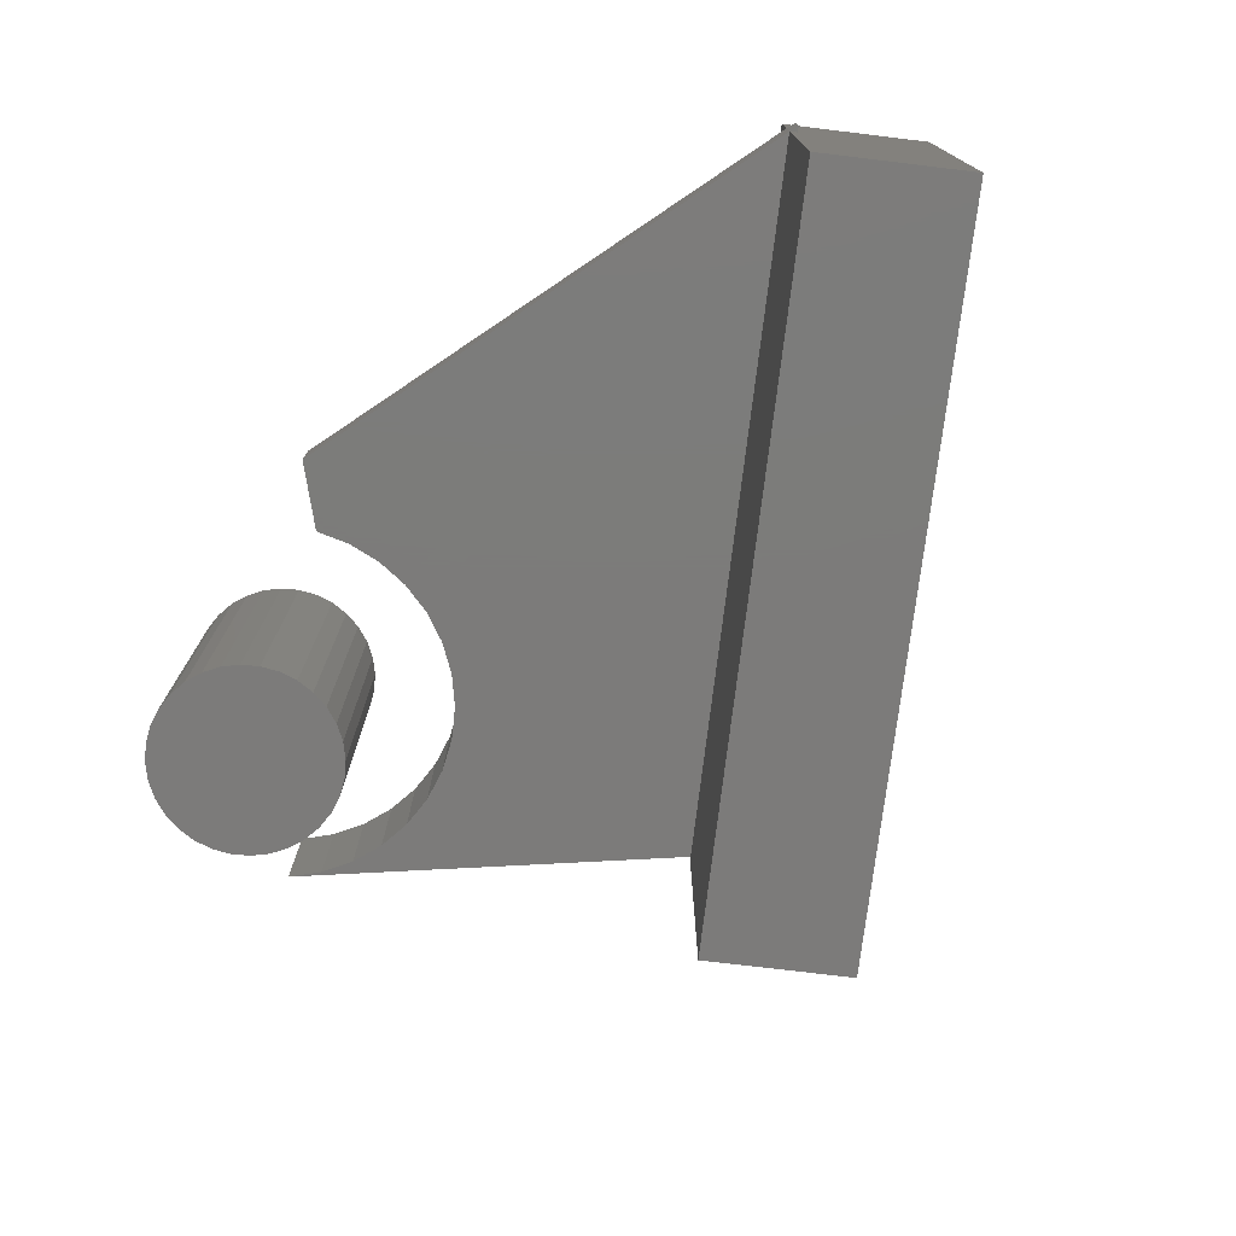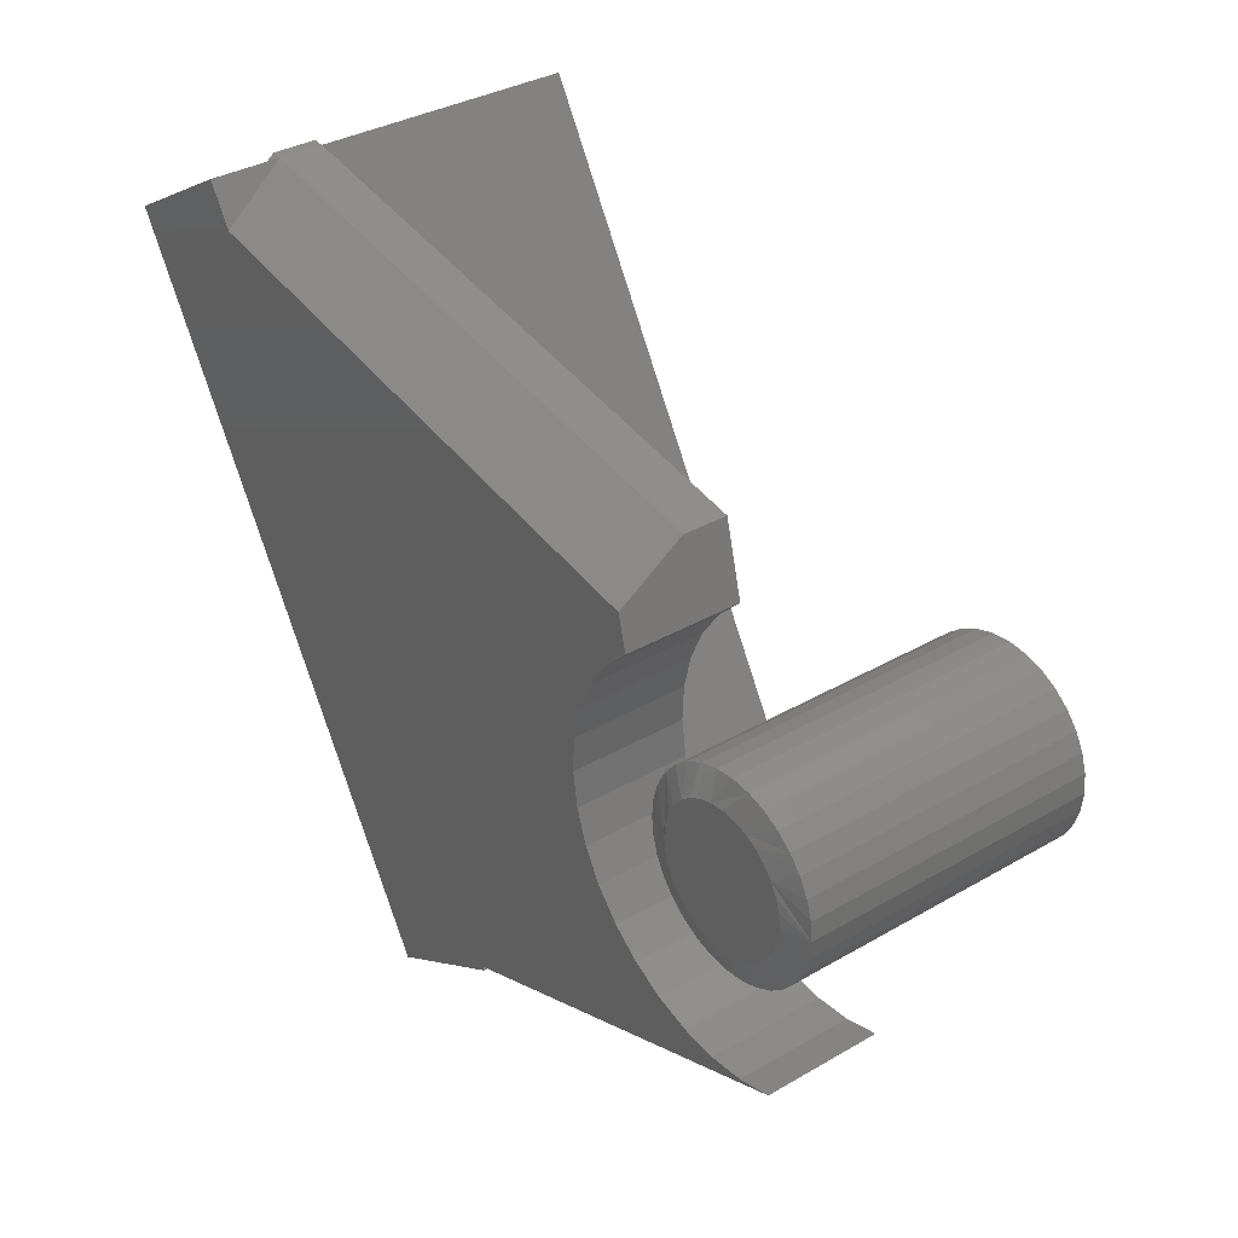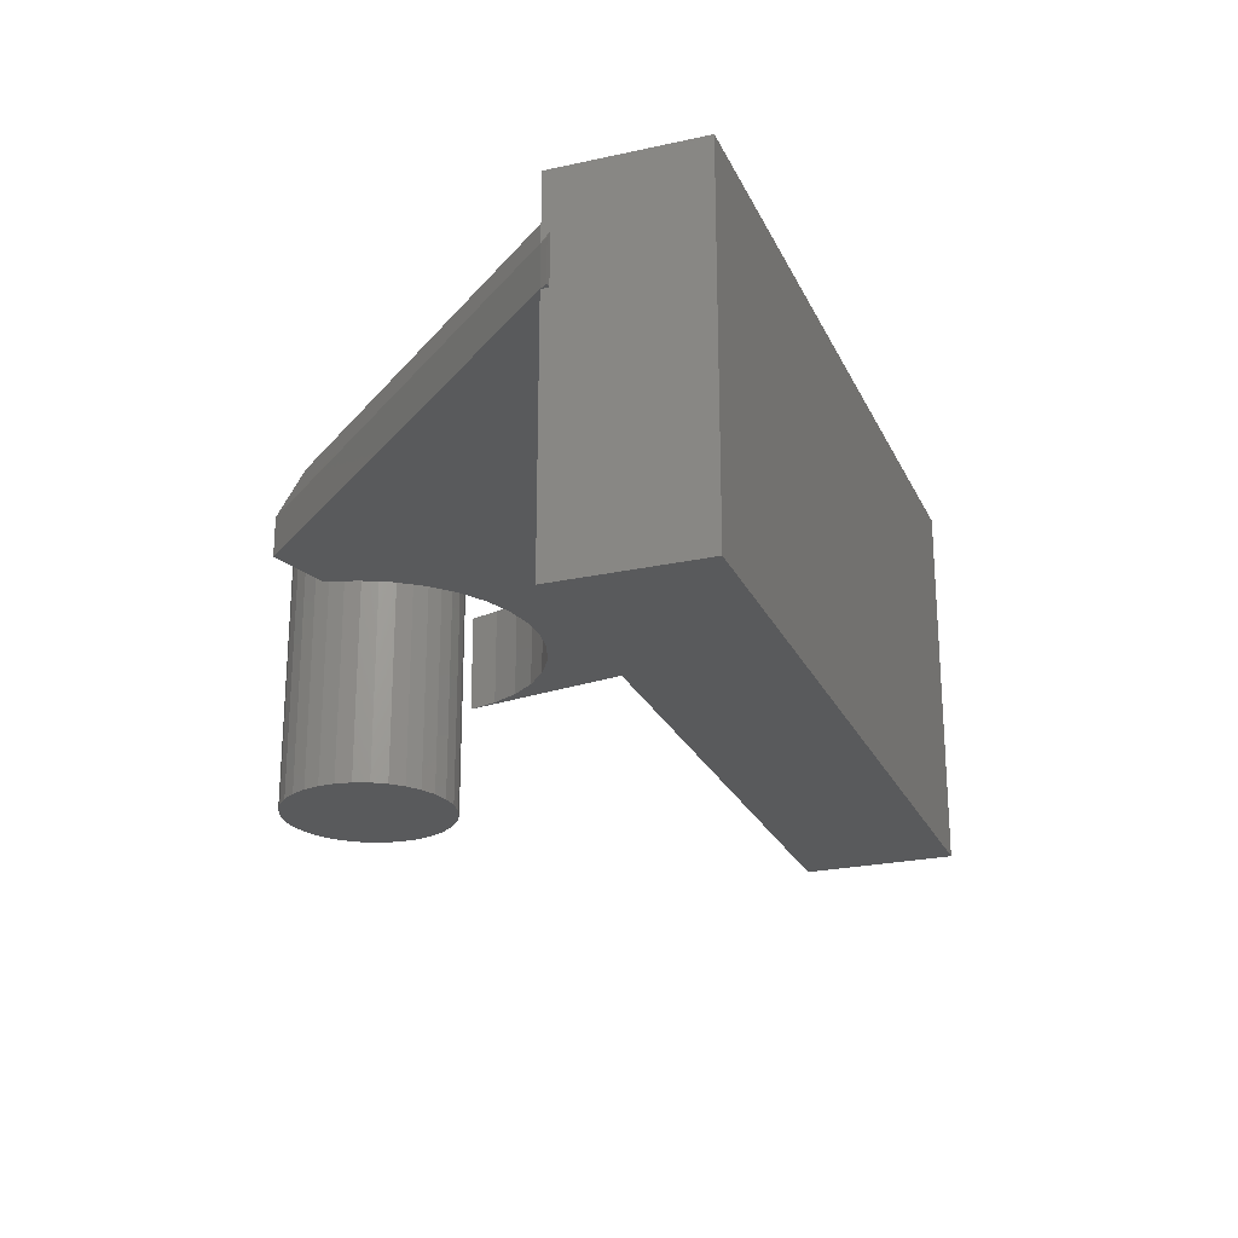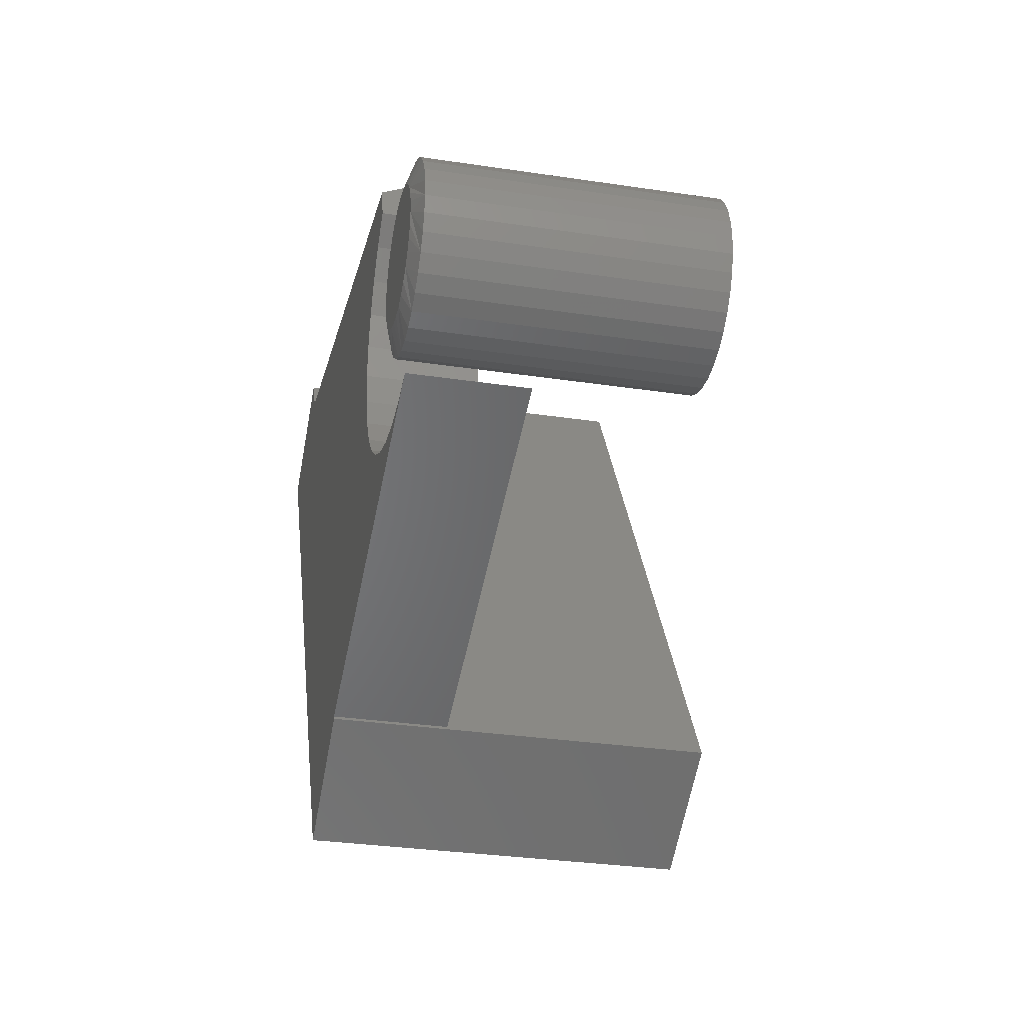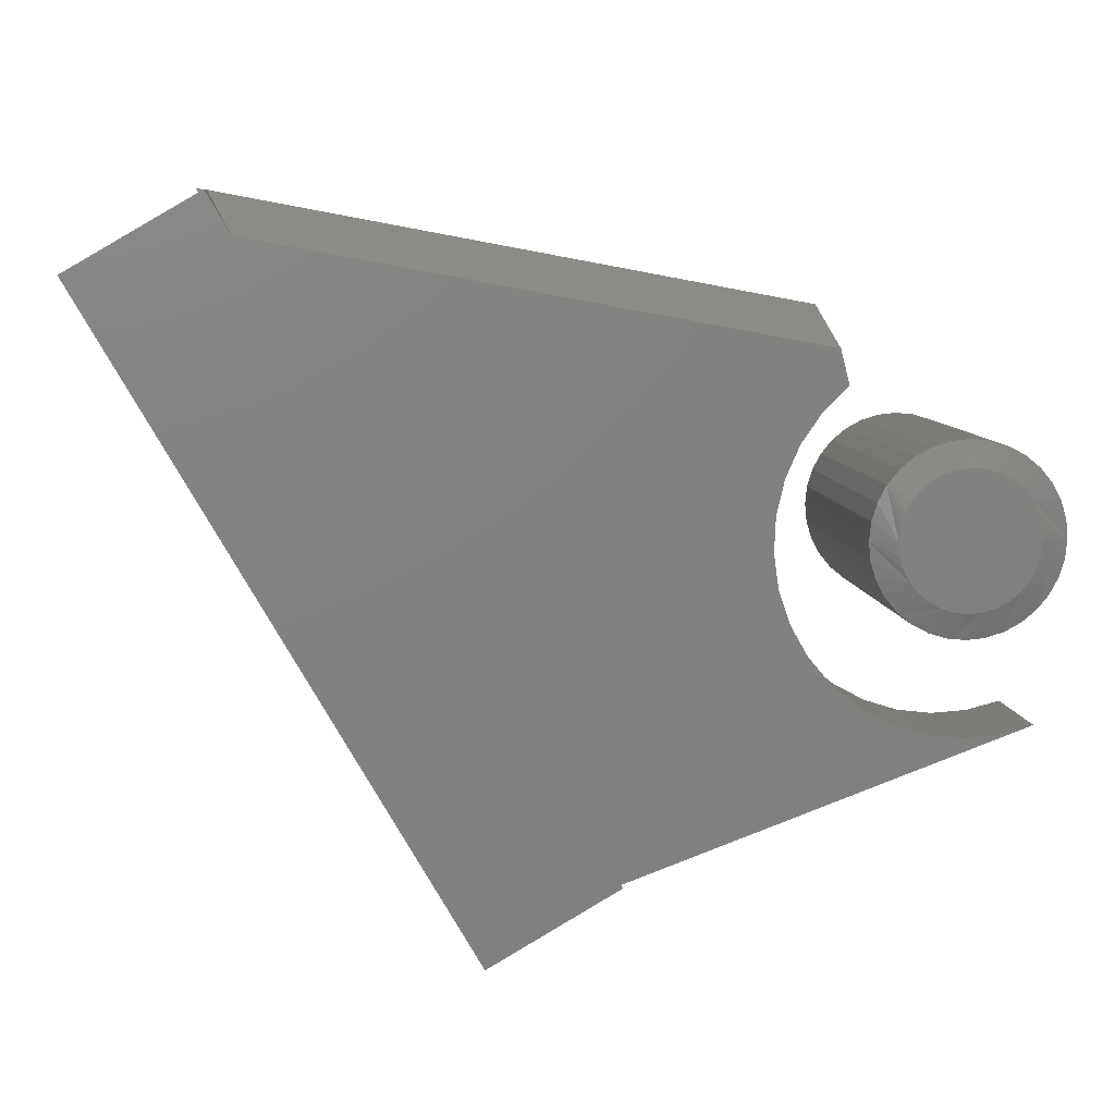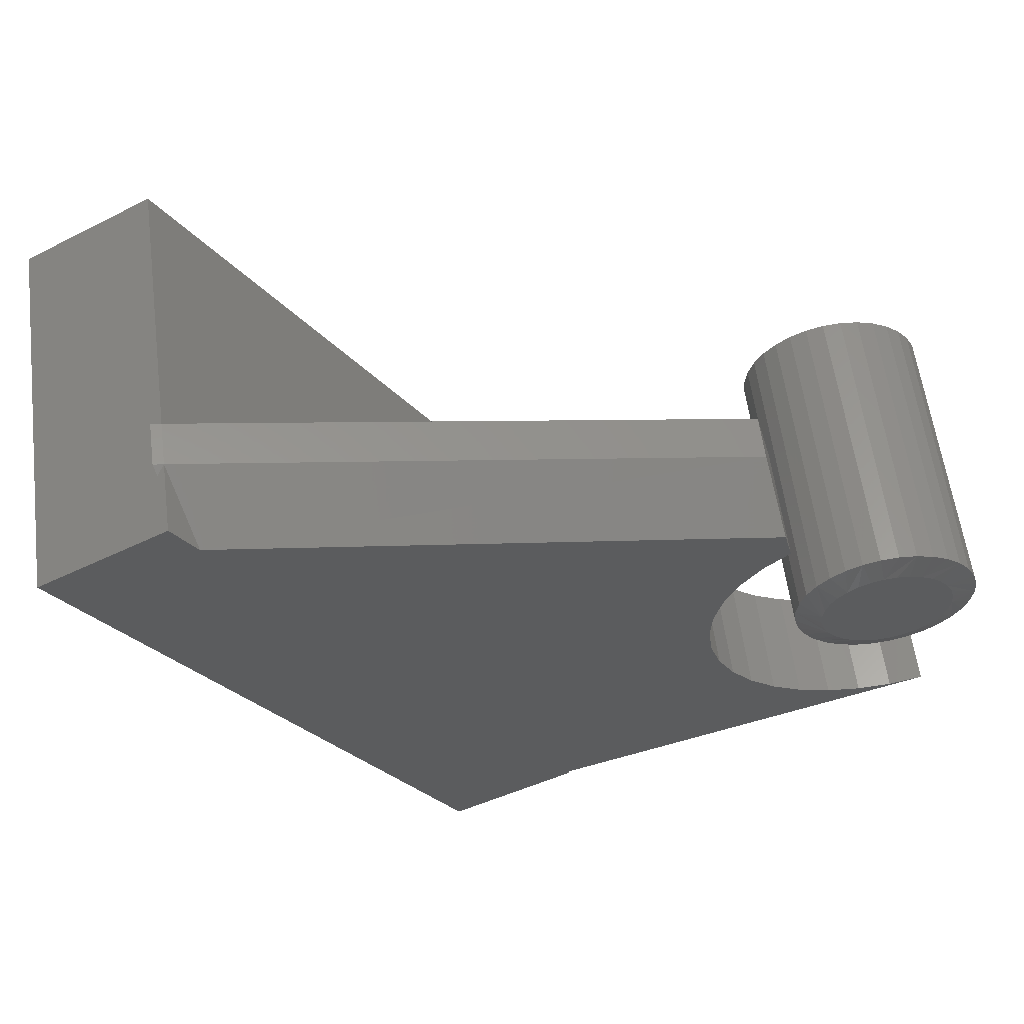
<metadata>
{"format":"stl","ext":"stl","renderer":"f3d","projection":"perspective","resolution":1024,"background":"white","views":[{"elev":-75.0,"azim":23.2,"up":"+Y"},{"elev":34.6,"azim":-127.9,"up":"+Z"},{"elev":-24.0,"azim":50.2,"up":"+Y"},{"elev":-31.3,"azim":-102.1,"up":"+Z"},{"elev":8.3,"azim":174.0,"up":"+Z"},{"elev":59.7,"azim":172.5,"up":"+Z"}]}
</metadata>
<code>
# stl→obj: 148 verts, 288 faces
v 0.1273 -0.0625 0.1943
v 0.1273 -0.1016 0.1943
v 0.6316 -0.0625 0.2891
v 0.6316 -0.1016 0.2891
v 0.6406 -0.0625 0.2902
v 0.6406 -0.1016 0.2902
v 0.1187 5.326e-17 0.1609
v 0.1331 2.789e-17 0.1084
v 0.1109 2.772e-17 0.1304
v 0.2986 2.65e-19 -0.286
v -0.05198 1.581e-18 -0.1572
v -0.0217 3.042e-18 -0.165
v 0.00948 4.88e-18 -0.167
v 0.04049 7.029e-18 -0.1631
v 0.07026 9.416e-18 -0.1536
v 0.09774 1.196e-17 -0.1388
v 0.122 1.457e-17 -0.119
v 0.7472 5.337e-17 0.2221
v 0.4125 2.703e-18 -0.356
v 0.1707 2.553e-17 0.02374
v 0.1635 2.678e-17 0.05416
v 0.1509 2.757e-17 0.08272
v 0.6106 4.749e-17 0.2528
v 0.6316 5.067e-17 0.2891
v 0.2969 0 -0.2891
v 0.1422 1.715e-17 -0.09518
v 0.1576 1.962e-17 -0.06799
v 0.1676 2.189e-17 -0.03841
v 0.1721 2.389e-17 -0.007479
v 0.1109 -0.1016 0.1304
v 0.1676 -0.1016 -0.03841
v 0.1721 -0.1016 -0.007479
v 0.1707 -0.1016 0.02374
v 0.1635 -0.1016 0.05416
v 0.1509 -0.1016 0.08272
v 0.1331 -0.1016 0.1084
v 0.1576 -0.1016 -0.06799
v 0.1422 -0.1016 -0.09518
v 0.122 -0.1016 -0.119
v 0.09774 -0.1016 -0.1388
v 0.07026 -0.1016 -0.1536
v 0.04049 -0.1016 -0.1631
v 0.00948 -0.1016 -0.167
v -0.0217 -0.1016 -0.165
v -0.05198 -0.1016 -0.1572
v 0.6316 -0.3359 0.2891
v 0.6378 -0.1016 0.2854
v 0.6378 -0.05413 0.2854
v 0.7472 -0.3359 0.2221
v 0.2986 -0.1016 -0.286
v 0.2969 -0.3359 -0.2891
v 0.4125 -0.3359 -0.356
v 0.005674 9.422e-18 0.06143
v 0.01766 1.009e-17 0.06025
v -0.00631 8.757e-18 0.06025
v -0.01783 8.117e-18 0.05675
v 0.02918 1.073e-17 0.05675
v -0.02845 7.528e-18 0.05108
v 0.0398 1.132e-17 0.05108
v -0.03776 7.011e-18 0.04344
v 0.04911 1.183e-17 0.04344
v -0.0454 6.587e-18 0.03413
v 0.05675 1.226e-17 0.03413
v 0.04911 1.183e-17 -0.04344
v -0.03776 7.011e-18 -0.04344
v 0.05675 1.226e-17 -0.03413
v -0.02845 7.528e-18 -0.05108
v 0.0398 1.132e-17 -0.05108
v -0.01783 8.117e-18 -0.05675
v 0.02918 1.073e-17 -0.05675
v -0.00631 8.757e-18 -0.06025
v 0.01766 1.009e-17 -0.06025
v 0.005674 9.422e-18 -0.06143
v -0.0454 6.587e-18 -0.03413
v -0.05108 6.272e-18 -0.02351
v 0.06243 1.257e-17 -0.02351
v -0.05458 6.078e-18 -0.01198
v 0.06592 1.277e-17 -0.01198
v -0.05576 6.012e-18 5.359e-09
v 0.06711 1.283e-17 -5.422e-17
v -0.05458 6.078e-18 0.01198
v 0.06592 1.277e-17 0.01198
v -0.05108 6.272e-18 0.02351
v 0.06243 1.257e-17 0.02351
v 0.09054 -0.007812 -1.118e-16
v 0.09054 -0.2656 -1.559e-17
v 0.08891 -0.007812 -0.01656
v 0.08891 -0.2656 -0.01656
v 0.08408 -0.007812 -0.03248
v 0.08408 -0.2656 -0.03248
v 0.07624 -0.007812 -0.04715
v 0.07624 -0.2656 -0.04715
v 0.06569 -0.007812 -0.06001
v 0.06569 -0.2656 -0.06001
v 0.05282 -0.007812 -0.07057
v 0.05282 -0.2656 -0.07057
v 0.03815 -0.007812 -0.07841
v 0.03815 -0.2656 -0.07841
v 0.02223 -0.007812 -0.08324
v 0.02223 -0.2656 -0.08324
v 0.005674 -0.007812 -0.08487
v 0.005674 -0.2656 -0.08487
v -0.01088 -0.007812 -0.08324
v -0.01088 -0.2656 -0.08324
v -0.0268 -0.007812 -0.07841
v -0.0268 -0.2656 -0.07841
v -0.04148 -0.007812 -0.07057
v -0.04148 -0.2656 -0.07057
v -0.05434 -0.007812 -0.06001
v -0.05434 -0.2656 -0.06001
v -0.06489 -0.007812 -0.04715
v -0.06489 -0.2656 -0.04715
v -0.07273 -0.007812 -0.03248
v -0.07273 -0.2656 -0.03248
v -0.07756 -0.007812 -0.01656
v -0.07756 -0.2656 -0.01656
v -0.07919 -0.007812 4.289e-17
v -0.07919 -0.2656 4.289e-17
v -0.07756 -0.007812 0.01656
v -0.07756 -0.2656 0.01656
v -0.07273 -0.007812 0.03248
v -0.07273 -0.2656 0.03248
v -0.06489 -0.007812 0.04715
v -0.06489 -0.2656 0.04715
v -0.05434 -0.007812 0.06001
v -0.05434 -0.2656 0.06001
v -0.04148 -0.007812 0.07057
v -0.04148 -0.2656 0.07057
v -0.0268 -0.007812 0.07841
v -0.0268 -0.2656 0.07841
v -0.01088 -0.007812 0.08324
v -0.01088 -0.2656 0.08324
v 0.005674 -0.007812 0.08487
v 0.005674 -0.2656 0.08487
v 0.02223 -0.007812 0.08324
v 0.02223 -0.2656 0.08324
v 0.03815 -0.007812 0.07841
v 0.03815 -0.2656 0.07841
v 0.05282 -0.007812 0.07057
v 0.05282 -0.2656 0.07057
v 0.06569 -0.007812 0.06001
v 0.06569 -0.2656 0.06001
v 0.07624 -0.007812 0.04715
v 0.07624 -0.2656 0.04715
v 0.08408 -0.007812 0.03248
v 0.08408 -0.2656 0.03248
v 0.08891 -0.007812 0.01656
v 0.08891 -0.2656 0.01656
f 1 2 3
f 3 2 4
f 3 4 5
f 5 4 6
f 7 8 9
f 10 11 12
f 10 12 13
f 10 13 14
f 10 14 15
f 10 15 16
f 10 16 17
f 18 19 20
f 18 20 21
f 18 21 22
f 18 22 8
f 18 8 7
f 18 7 23
f 18 23 24
f 19 25 10
f 19 10 17
f 19 17 26
f 19 26 27
f 19 27 28
f 19 28 29
f 19 29 20
f 7 9 1
f 1 9 30
f 1 30 2
f 27 31 28
f 28 31 32
f 28 32 29
f 29 32 33
f 29 33 20
f 20 33 34
f 20 34 21
f 21 34 35
f 21 35 22
f 22 35 36
f 22 36 8
f 8 36 30
f 8 30 9
f 31 27 37
f 37 27 26
f 37 26 38
f 38 26 17
f 38 17 39
f 39 17 16
f 39 16 40
f 40 16 15
f 40 15 41
f 41 15 14
f 41 14 42
f 42 14 13
f 42 13 43
f 43 13 12
f 43 12 44
f 44 12 11
f 44 11 45
f 46 47 4
f 24 48 18
f 24 3 48
f 18 48 49
f 49 48 47
f 49 47 46
f 25 50 10
f 46 4 51
f 51 4 50
f 51 50 25
f 3 24 23
f 45 11 50
f 50 11 10
f 5 47 48
f 5 6 47
f 30 36 2
f 50 33 32
f 50 32 31
f 50 31 37
f 50 37 38
f 50 38 39
f 50 39 40
f 50 40 41
f 50 41 42
f 50 42 43
f 50 43 44
f 50 44 45
f 4 2 36
f 4 36 35
f 4 35 34
f 4 34 33
f 4 33 50
f 47 6 4
f 3 23 1
f 1 23 7
f 3 5 48
f 51 52 46
f 46 52 49
f 52 19 49
f 49 19 18
f 25 19 51
f 51 19 52
f 53 54 55
f 56 55 54
f 57 56 54
f 58 56 57
f 59 58 57
f 60 58 59
f 61 60 59
f 62 60 61
f 63 62 61
f 64 65 66
f 67 65 64
f 68 67 64
f 69 67 68
f 70 69 68
f 71 69 70
f 72 71 70
f 73 71 72
f 65 74 66
f 66 74 75
f 66 75 76
f 76 75 77
f 76 77 78
f 78 77 79
f 78 79 80
f 80 79 81
f 80 81 82
f 82 81 83
f 82 83 84
f 84 83 62
f 84 62 63
f 85 86 87
f 87 86 88
f 87 88 89
f 89 88 90
f 89 90 91
f 91 90 92
f 91 92 93
f 93 92 94
f 93 94 95
f 95 94 96
f 95 96 97
f 97 96 98
f 97 98 99
f 99 98 100
f 99 100 101
f 101 100 102
f 101 102 103
f 103 102 104
f 103 104 105
f 105 104 106
f 105 106 107
f 107 106 108
f 107 108 109
f 109 108 110
f 109 110 111
f 111 110 112
f 111 112 113
f 113 112 114
f 113 114 115
f 115 114 116
f 115 116 117
f 117 116 118
f 117 118 119
f 119 118 120
f 119 120 121
f 121 120 122
f 121 122 123
f 123 122 124
f 123 124 125
f 125 124 126
f 125 126 127
f 127 126 128
f 127 128 129
f 129 128 130
f 129 130 131
f 131 130 132
f 131 132 133
f 133 132 134
f 133 134 135
f 135 134 136
f 135 136 137
f 137 136 138
f 137 138 139
f 139 138 140
f 139 140 141
f 141 140 142
f 141 142 143
f 143 142 144
f 143 144 145
f 145 144 146
f 145 146 147
f 147 146 148
f 147 148 85
f 85 148 86
f 61 137 139
f 63 143 84
f 82 84 143
f 54 131 133
f 57 137 59
f 137 61 59
f 56 125 127
f 55 131 53
f 131 54 53
f 62 119 121
f 60 125 58
f 125 56 58
f 117 119 62
f 117 62 83
f 117 83 81
f 117 81 79
f 80 82 143
f 80 143 145
f 80 145 147
f 80 147 85
f 143 63 141
f 141 63 61
f 141 61 139
f 137 57 135
f 135 57 54
f 135 54 133
f 131 55 129
f 129 55 56
f 129 56 127
f 125 60 123
f 123 60 62
f 123 62 121
f 65 105 107
f 74 111 75
f 77 75 111
f 71 99 101
f 69 105 67
f 105 65 67
f 70 93 95
f 72 99 73
f 99 71 73
f 66 87 89
f 64 93 68
f 93 70 68
f 85 87 66
f 85 66 76
f 85 76 78
f 85 78 80
f 79 77 111
f 79 111 113
f 79 113 115
f 79 115 117
f 111 74 109
f 109 74 65
f 109 65 107
f 105 69 103
f 103 69 71
f 103 71 101
f 99 72 97
f 97 72 70
f 97 70 95
f 93 64 91
f 91 64 66
f 91 66 89
f 132 136 134
f 136 132 130
f 136 130 138
f 138 130 128
f 138 128 140
f 140 128 126
f 140 126 142
f 94 108 96
f 96 108 106
f 96 106 98
f 98 106 104
f 98 104 100
f 100 104 102
f 142 126 144
f 144 126 124
f 144 124 146
f 146 124 122
f 146 122 148
f 148 122 120
f 148 120 86
f 86 120 118
f 86 118 88
f 88 118 116
f 88 116 90
f 90 116 114
f 90 114 92
f 92 114 112
f 92 112 94
f 94 112 110
f 94 110 108

</code>
